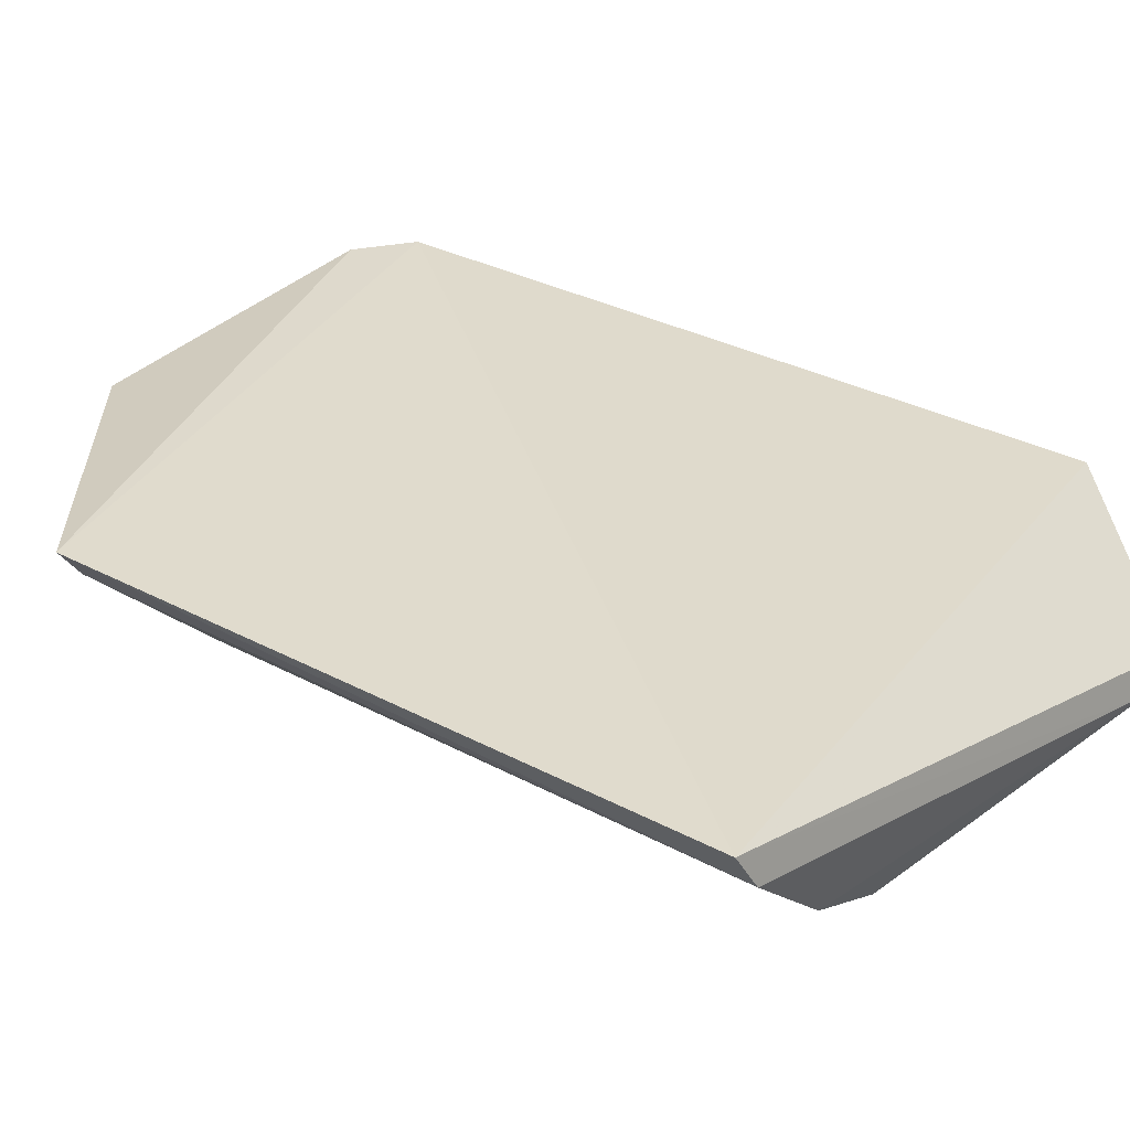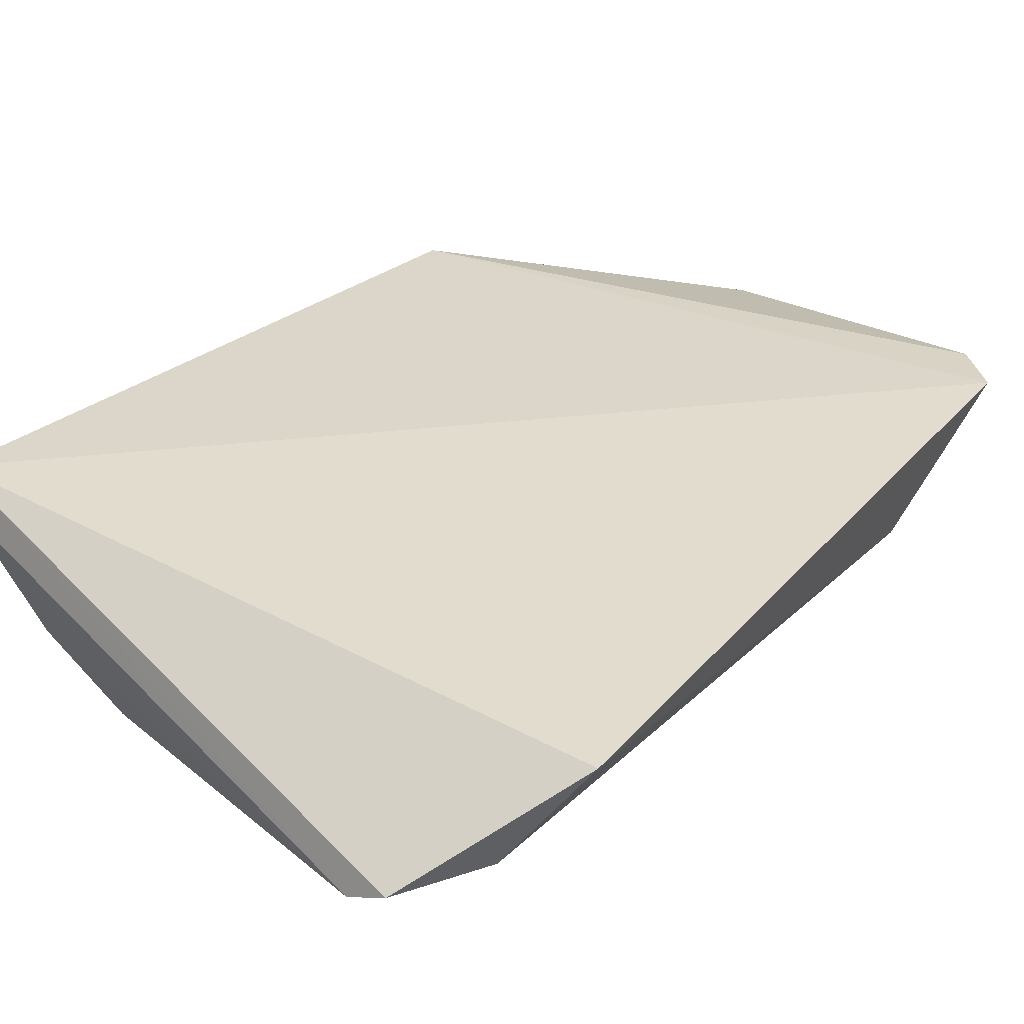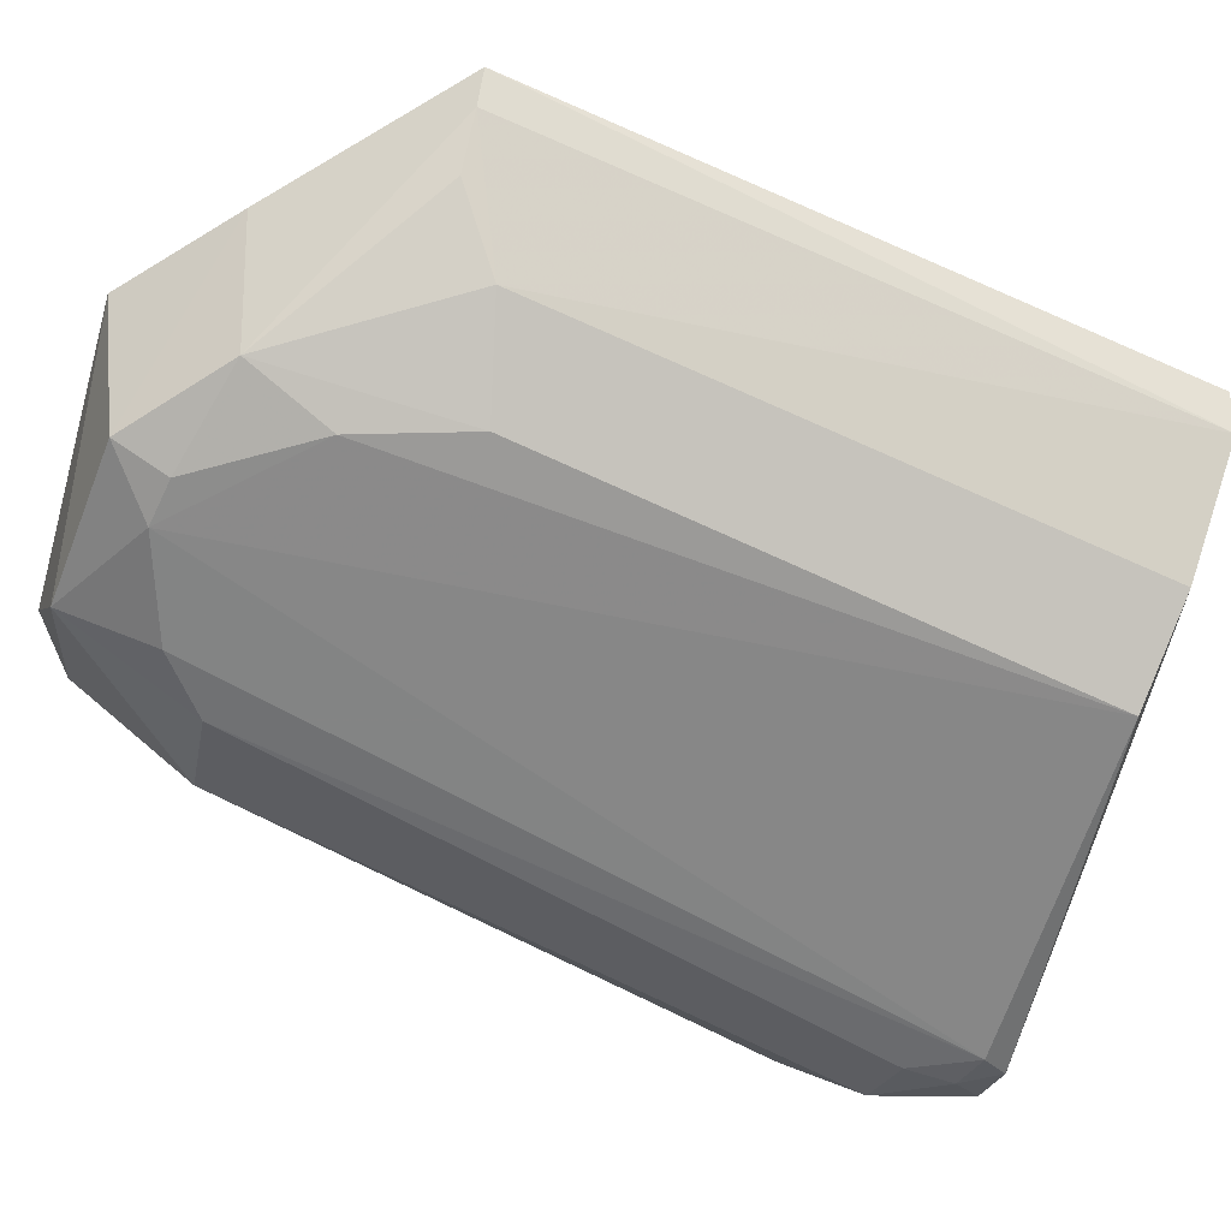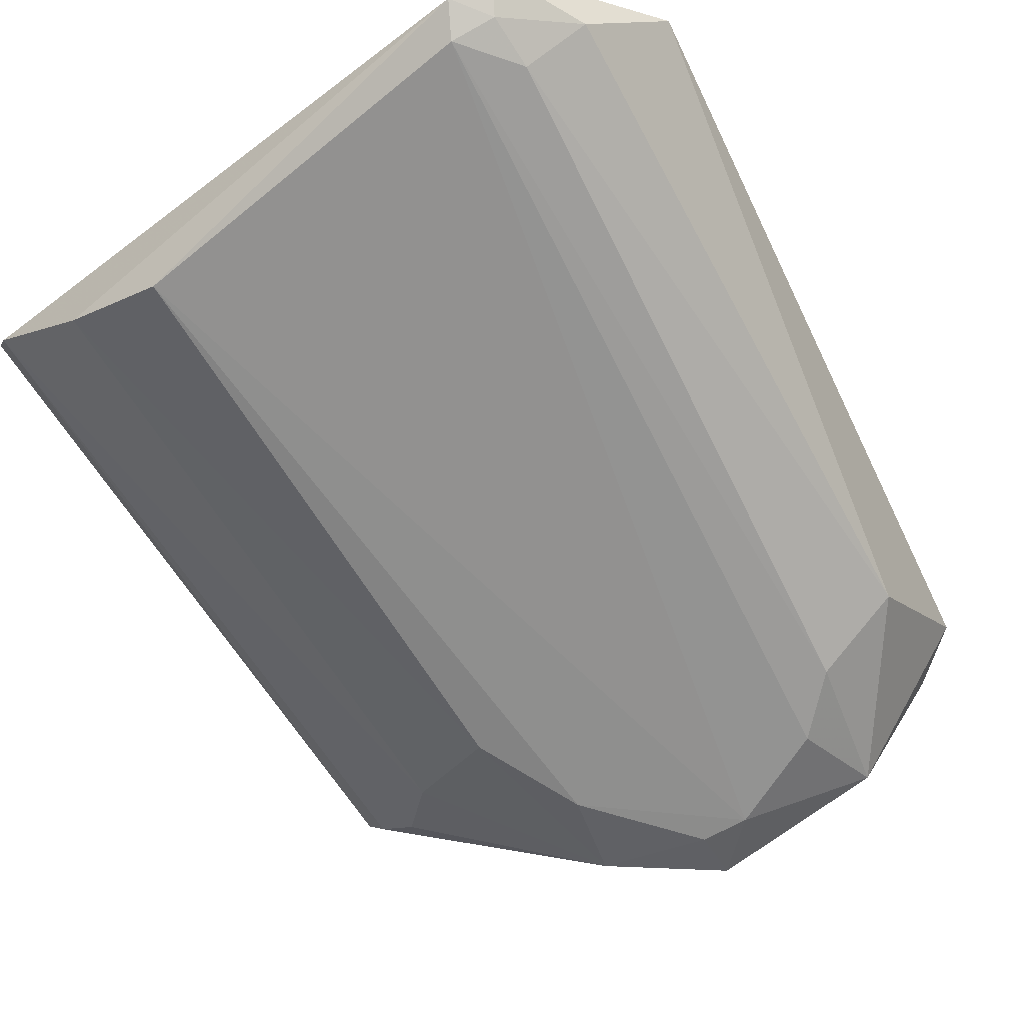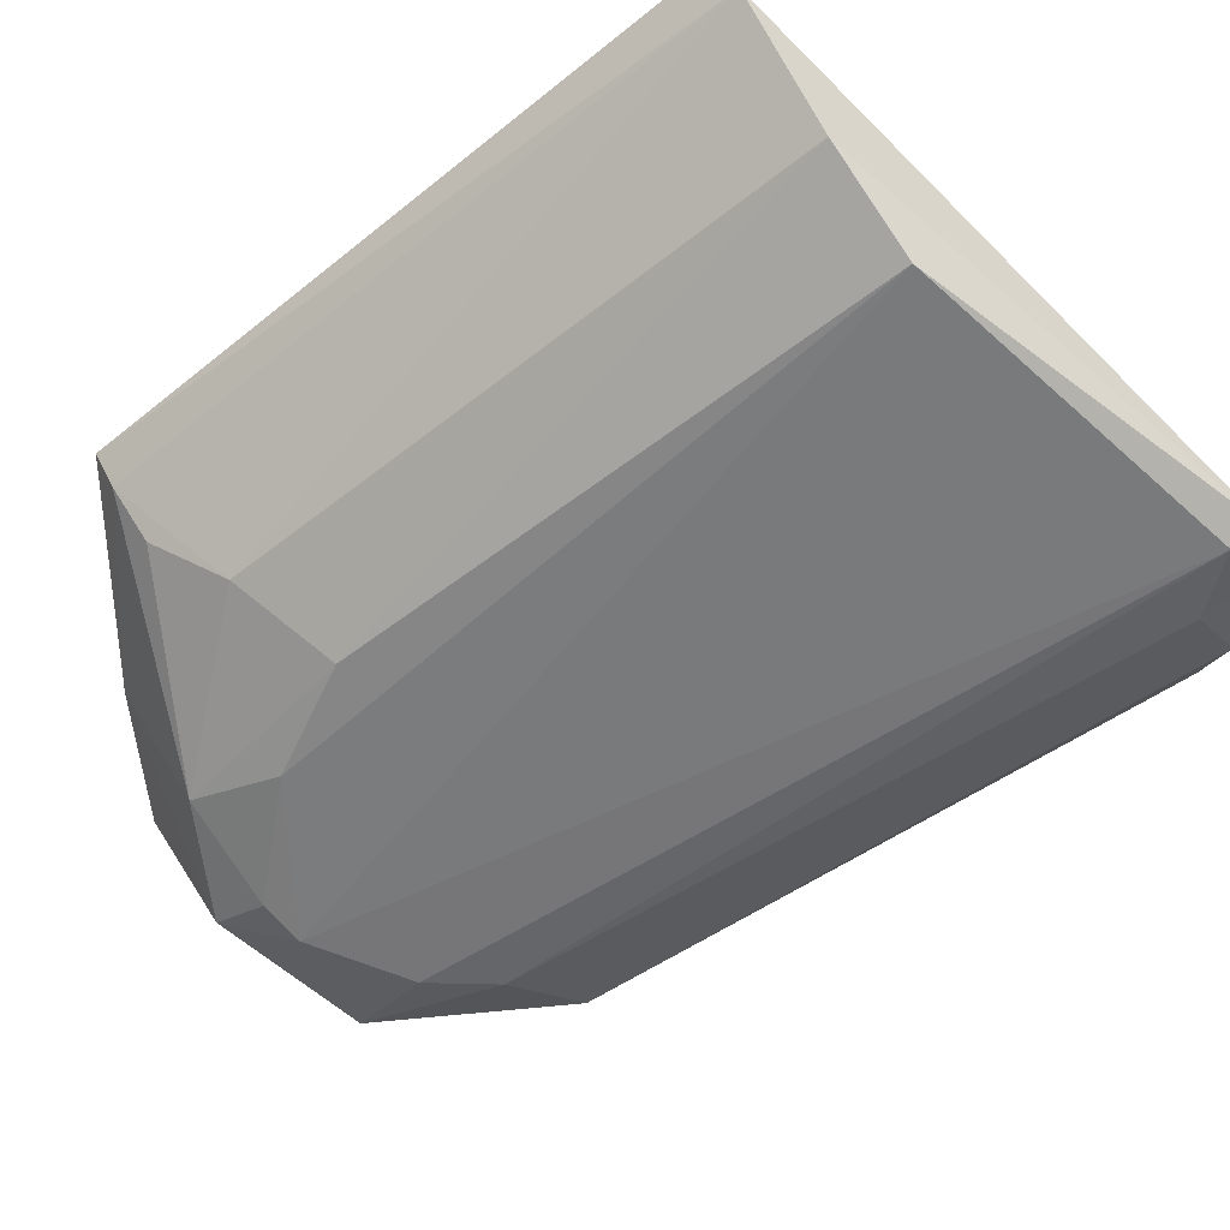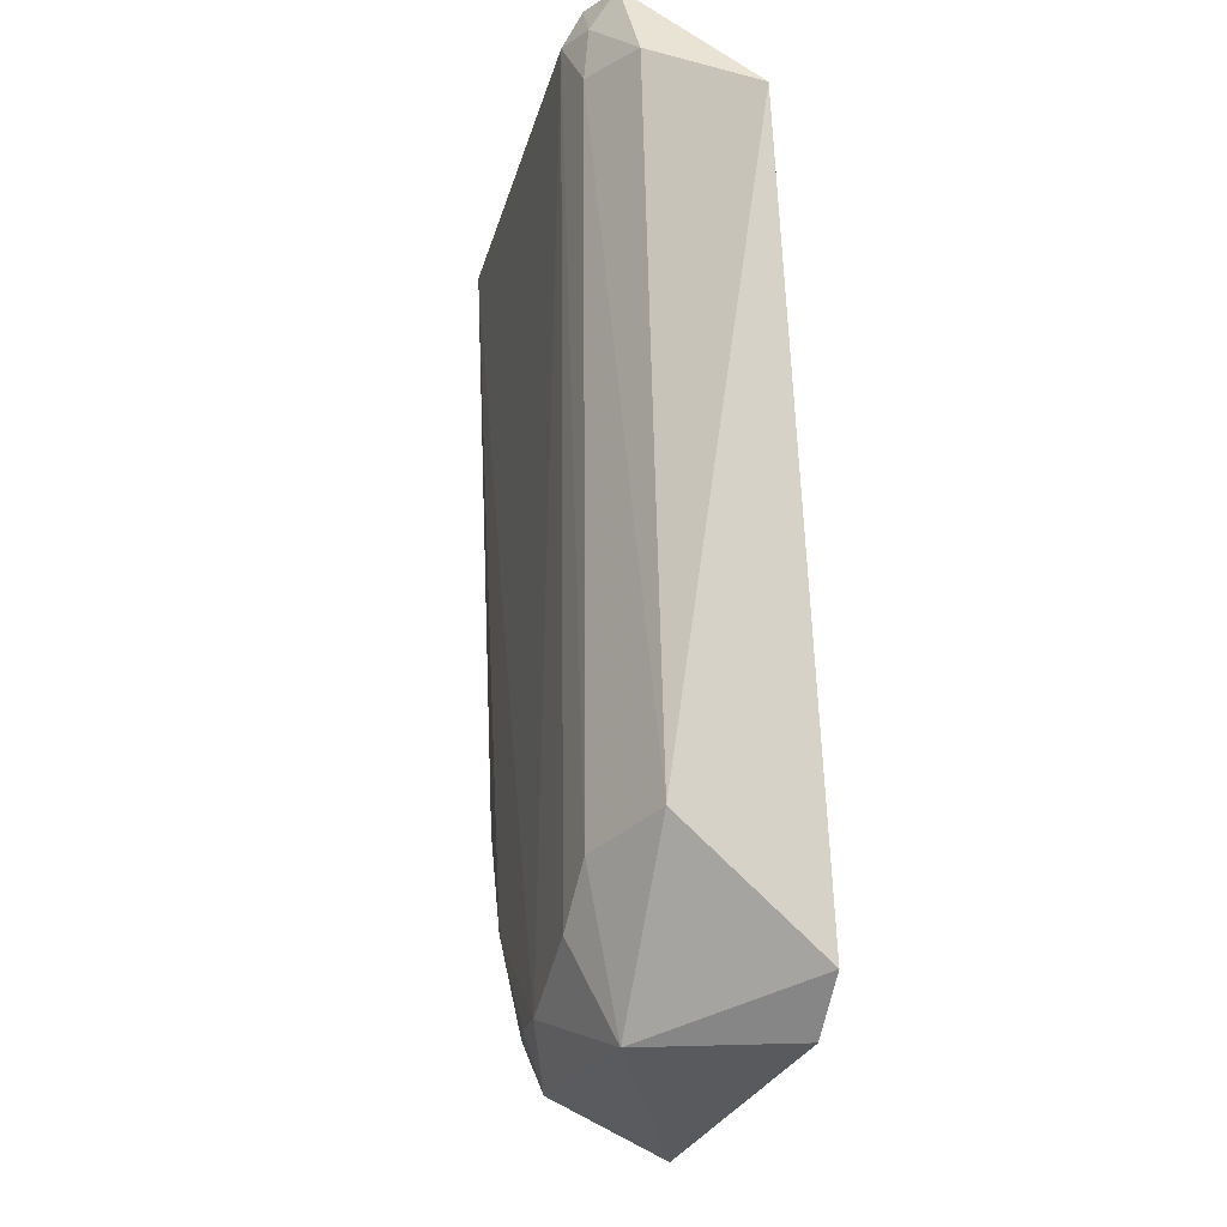
<metadata>
{"format":"obj","ext":"obj","renderer":"f3d","projection":"perspective","resolution":1024,"background":"white","views":[{"elev":32.8,"azim":-57.0,"up":"+Y"},{"elev":28.4,"azim":39.3,"up":"+Y"},{"elev":-62.1,"azim":-115.8,"up":"+Y"},{"elev":-67.1,"azim":30.4,"up":"+Y"},{"elev":-59.0,"azim":-51.7,"up":"+Y"},{"elev":-19.4,"azim":75.2,"up":"+Z"}]}
</metadata>
<code>
v 0.04494 -0.1281 -0.2131
v 0.0745 -0.07413 -0.4419
v 0.0908 -0.0908 -0.243
v -0.1122 -0.07699 -0.2308
v -0.03967 -0.1159 -0.4388
v 0.06115 -0.1181 -0.2045
v 0.04363 -0.1211 -0.4131
v -0.05136 -0.1278 -0.2281
v -0.1062 -0.07244 -0.4144
v 0.03698 -0.1112 -0.4536
v 0.07399 -0.1162 -0.2281
v 0.06744 -0.1093 -0.4072
v -0.1069 -0.08711 -0.2281
v 0.04906 -0.1237 -0.2045
v 0.003024 -0.1228 -0.4418
v -0.07474 -0.108 -0.3957
v -0.02586 -0.08237 -0.469
v 0.05649 -0.1241 -0.214
v 0.05718 -0.1255 -0.2281
v -0.07862 -0.1132 -0.2281
v 0.02982 -0.1225 -0.4279
v -0.03478 -0.1229 -0.4139
v -0.0884 -0.09288 -0.411
v 0.06014 -0.07418 -0.4548
v -0.05786 -0.08242 -0.4487
v -0.0104 -0.1171 -0.4569
v -0.0493 -0.1222 -0.3849
v -0.1 -0.08125 -0.4131
v -0.00984 -0.1224 -0.4418
f 3 2 4
f 6 3 4
f 9 4 2
f 11 3 6
f 12 2 3
f 12 3 11
f 12 10 2
f 12 7 10
f 13 4 9
f 14 8 1
f 14 6 4
f 14 4 13
f 15 1 8
f 18 11 6
f 18 14 1
f 18 6 14
f 19 12 11
f 19 7 12
f 19 11 18
f 19 18 1
f 19 1 7
f 20 14 13
f 20 8 14
f 20 13 16
f 21 7 1
f 21 1 15
f 21 15 10
f 21 10 7
f 22 15 8
f 23 5 16
f 24 17 9
f 24 9 2
f 24 2 10
f 24 10 17
f 25 9 17
f 26 25 17
f 26 5 25
f 26 17 10
f 26 10 15
f 27 20 16
f 27 8 20
f 27 22 8
f 27 16 5
f 27 5 22
f 28 5 23
f 28 25 5
f 28 9 25
f 28 13 9
f 28 23 16
f 28 16 13
f 29 22 5
f 29 5 26
f 29 26 15
f 29 15 22

</code>
